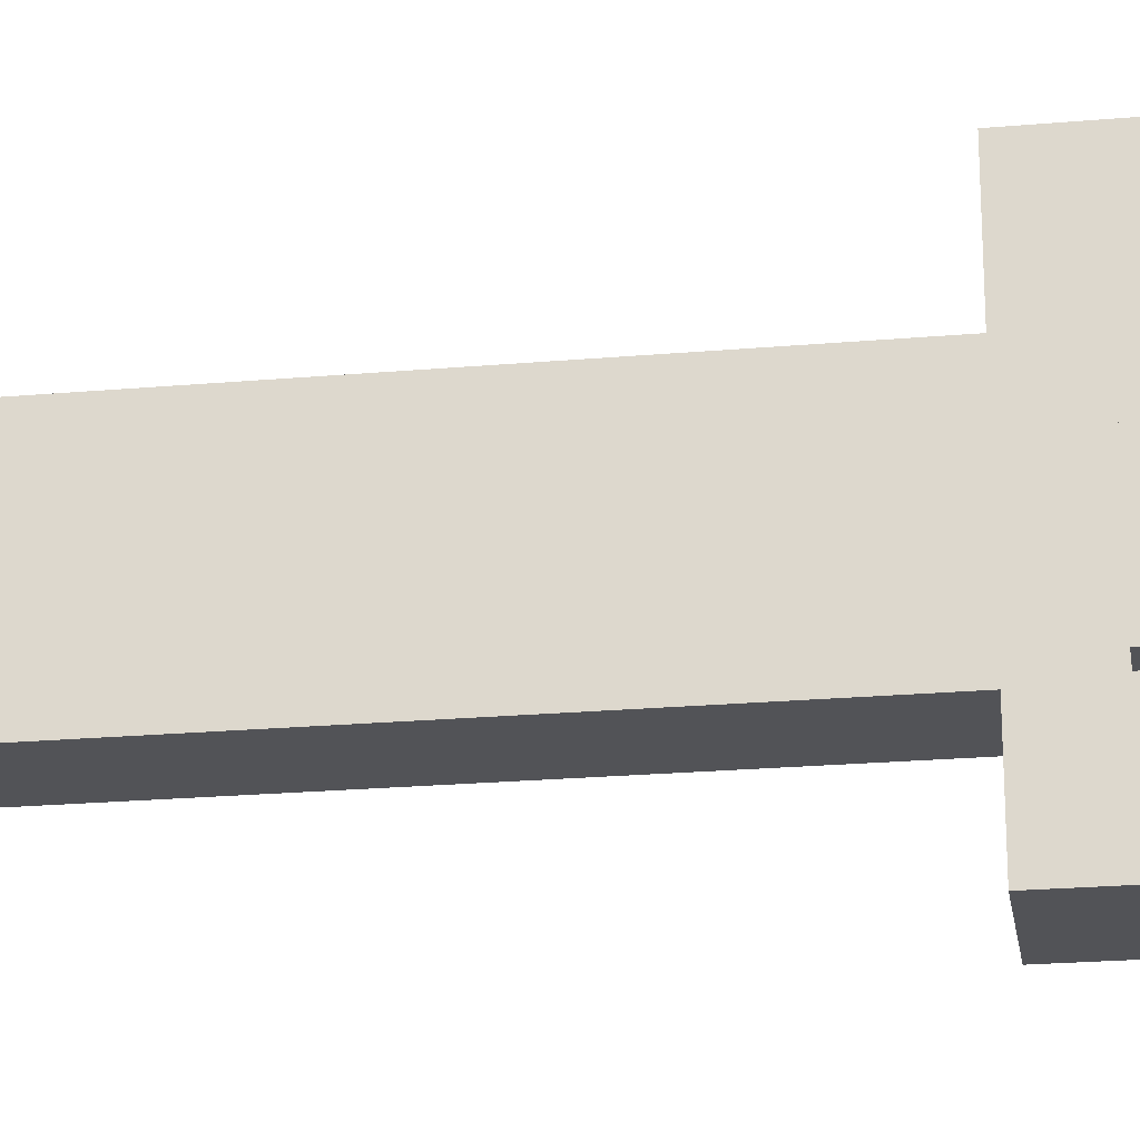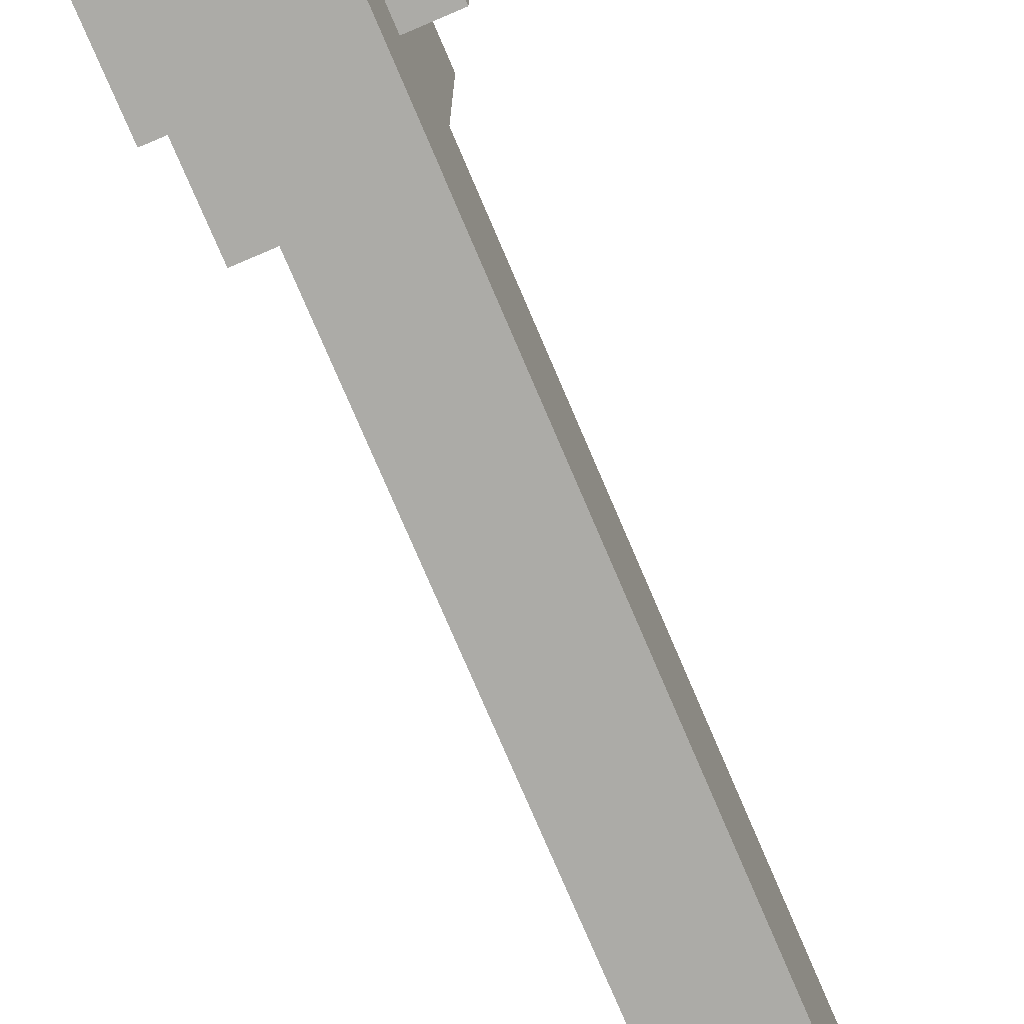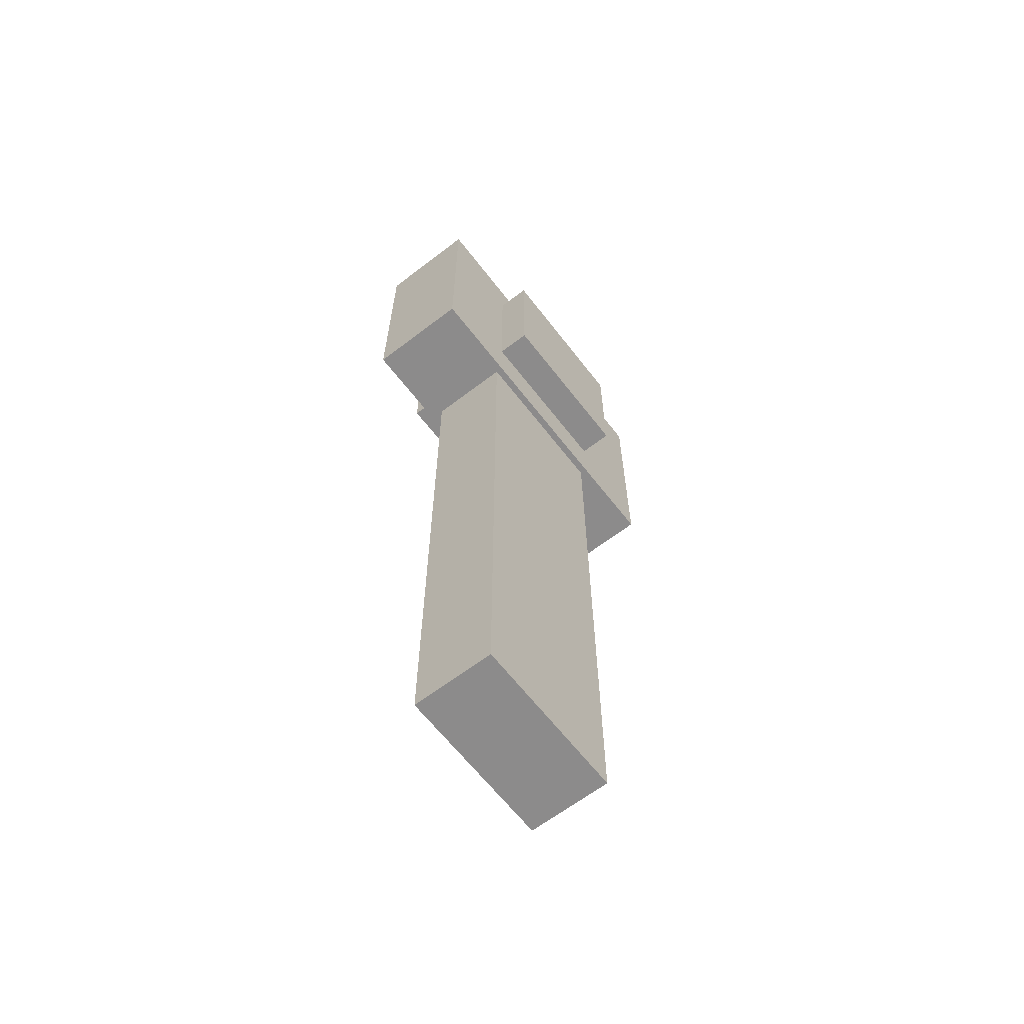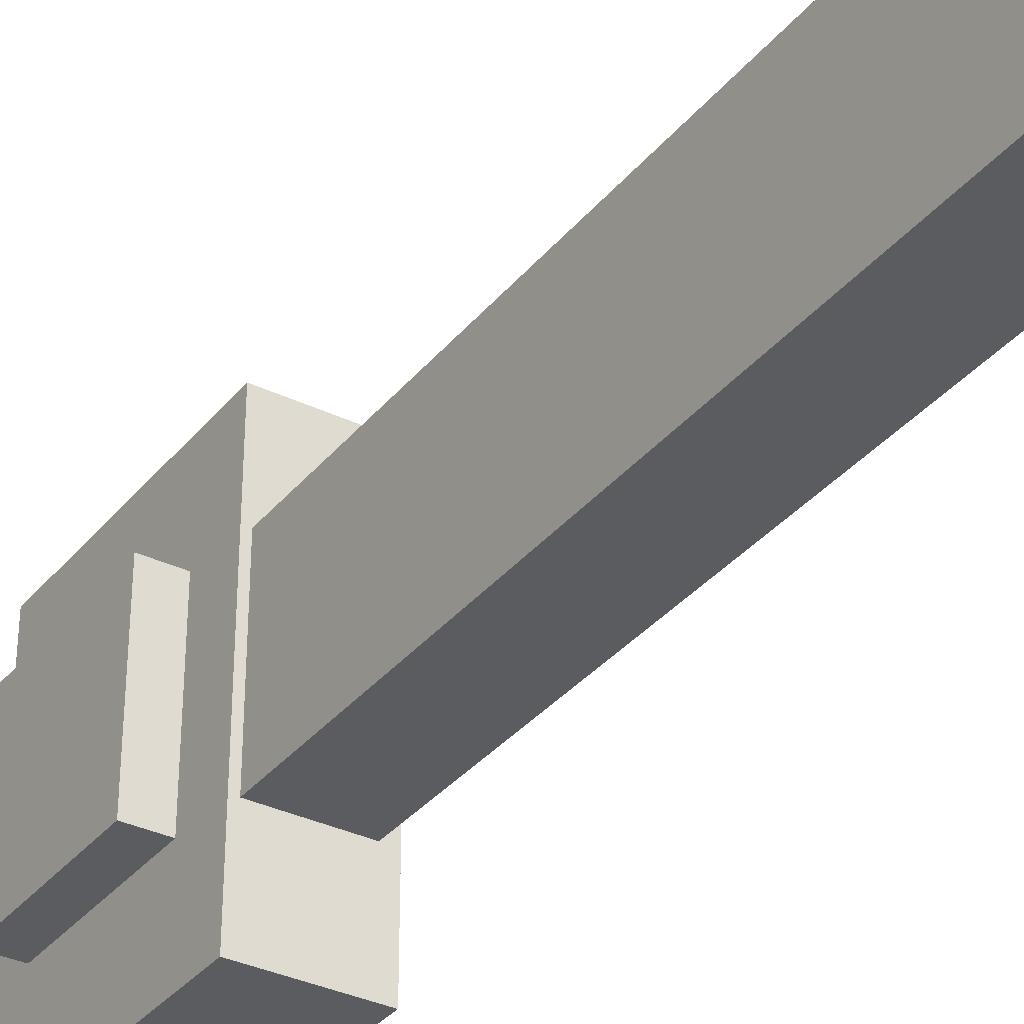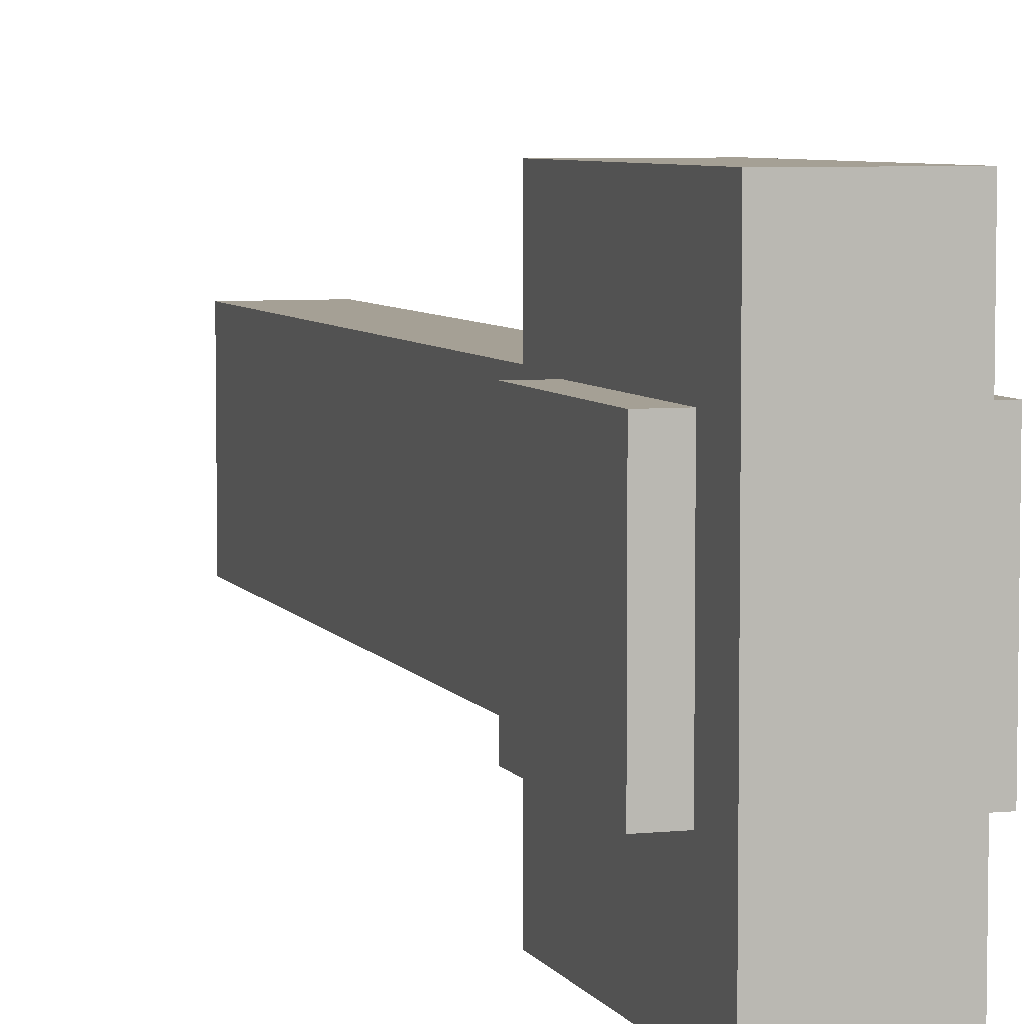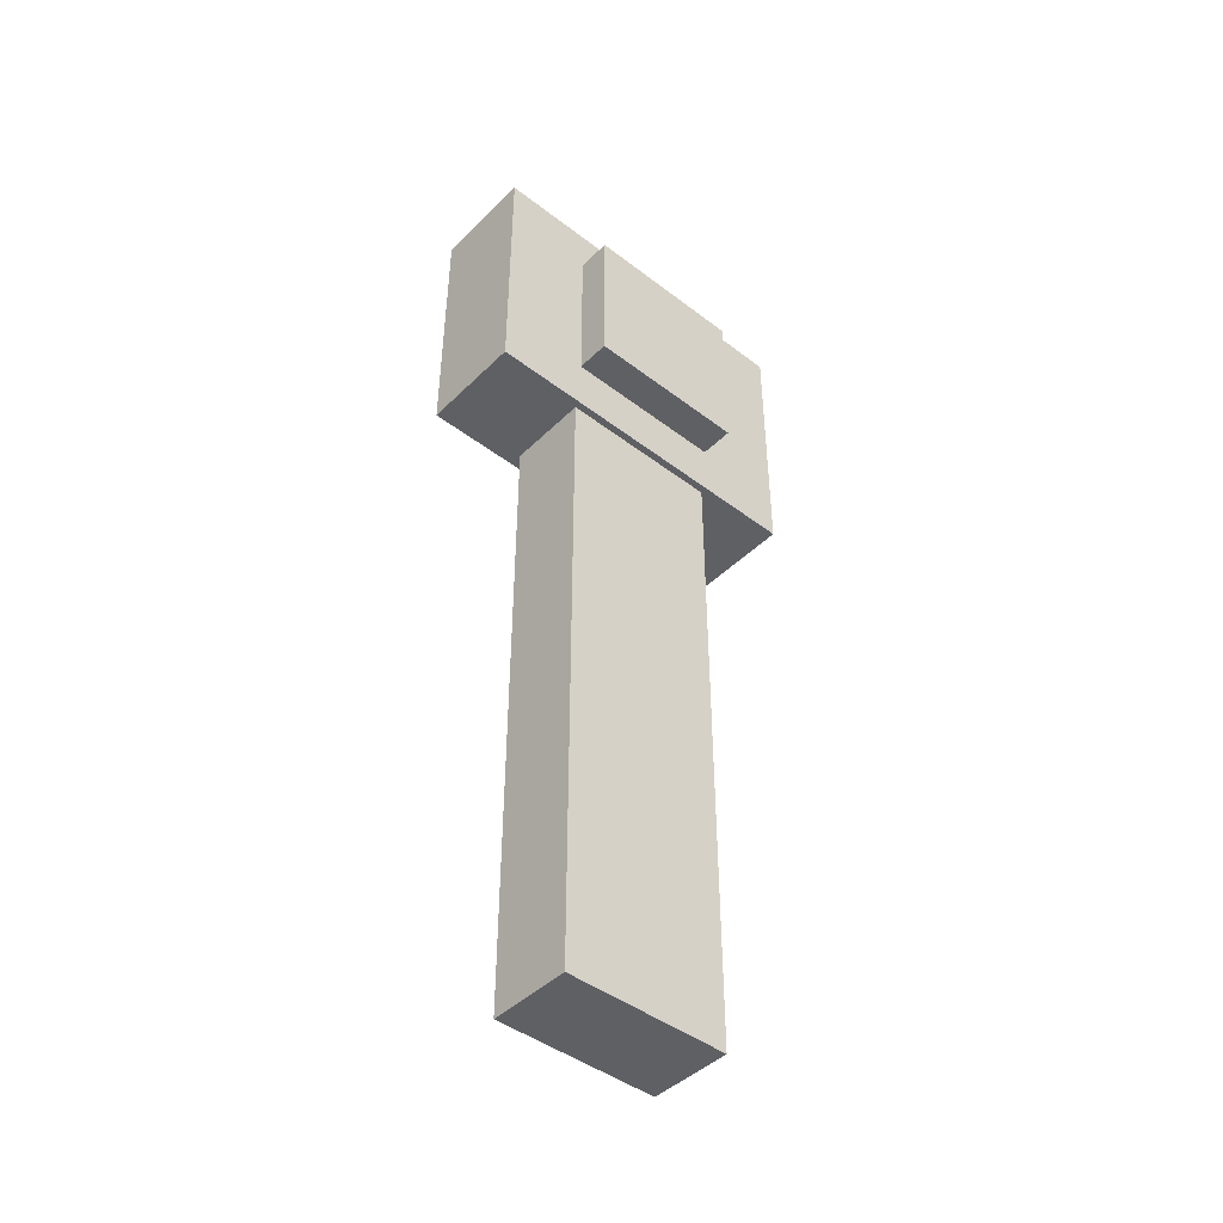
<metadata>
{"format":"obj","ext":"obj","renderer":"f3d","projection":"perspective","resolution":1024,"background":"white","views":[{"elev":-22.3,"azim":-81.3,"up":"+Y"},{"elev":-76.3,"azim":23.1,"up":"+Y"},{"elev":-64.0,"azim":37.7,"up":"+Z"},{"elev":-34.3,"azim":146.9,"up":"+Y"},{"elev":5.9,"azim":-17.5,"up":"+Y"},{"elev":-44.7,"azim":48.4,"up":"+Z"}]}
</metadata>
<code>
o Rod
v 1.312 1.125 -6
v 1.312 1.125 -7
v 1.312 0.875 -6
v 1.312 0.875 -7
v 1.188 1.125 -7
v 1.188 1.125 -6
v 1.188 0.875 -7
v 1.188 0.875 -6
v 1.167 1.266 -5.614
v 1.323 1.266 -5.614
v 1.167 0.7344 -5.614
v 1.323 0.7344 -5.614
v 1.323 1.266 -6.02
v 1.167 1.266 -6.02
v 1.323 0.7344 -6.02
v 1.167 0.7344 -6.02
v 1.375 1.125 -5.688
v 1.375 1.125 -5.938
v 1.375 0.875 -5.688
v 1.375 0.875 -5.938
v 1.125 1.125 -5.938
v 1.125 1.125 -5.688
v 1.125 0.875 -5.938
v 1.125 0.875 -5.688
f 4 7 5 2
f 3 4 2 1
f 8 3 1 6
f 7 8 6 5
f 6 1 2 5
f 7 4 3 8
f 12 15 13 10
f 11 12 10 9
f 16 11 9 14
f 15 16 14 13
f 14 9 10 13
f 15 12 11 16
f 20 23 21 18
f 19 20 18 17
f 24 19 17 22
f 23 24 22 21
f 22 17 18 21
f 23 20 19 24

</code>
